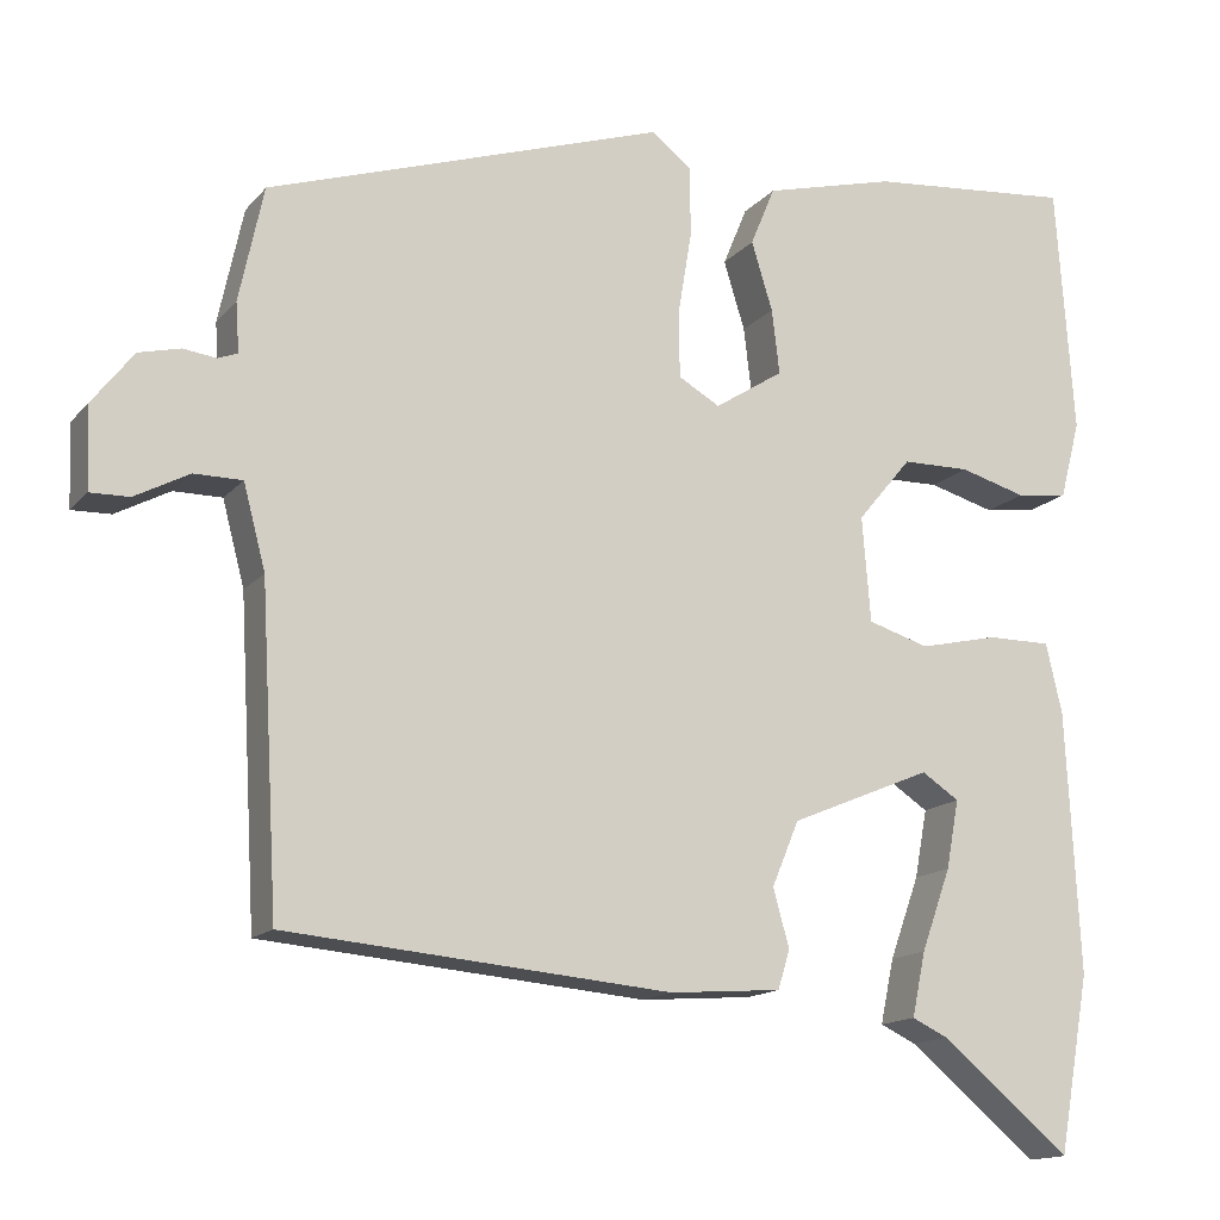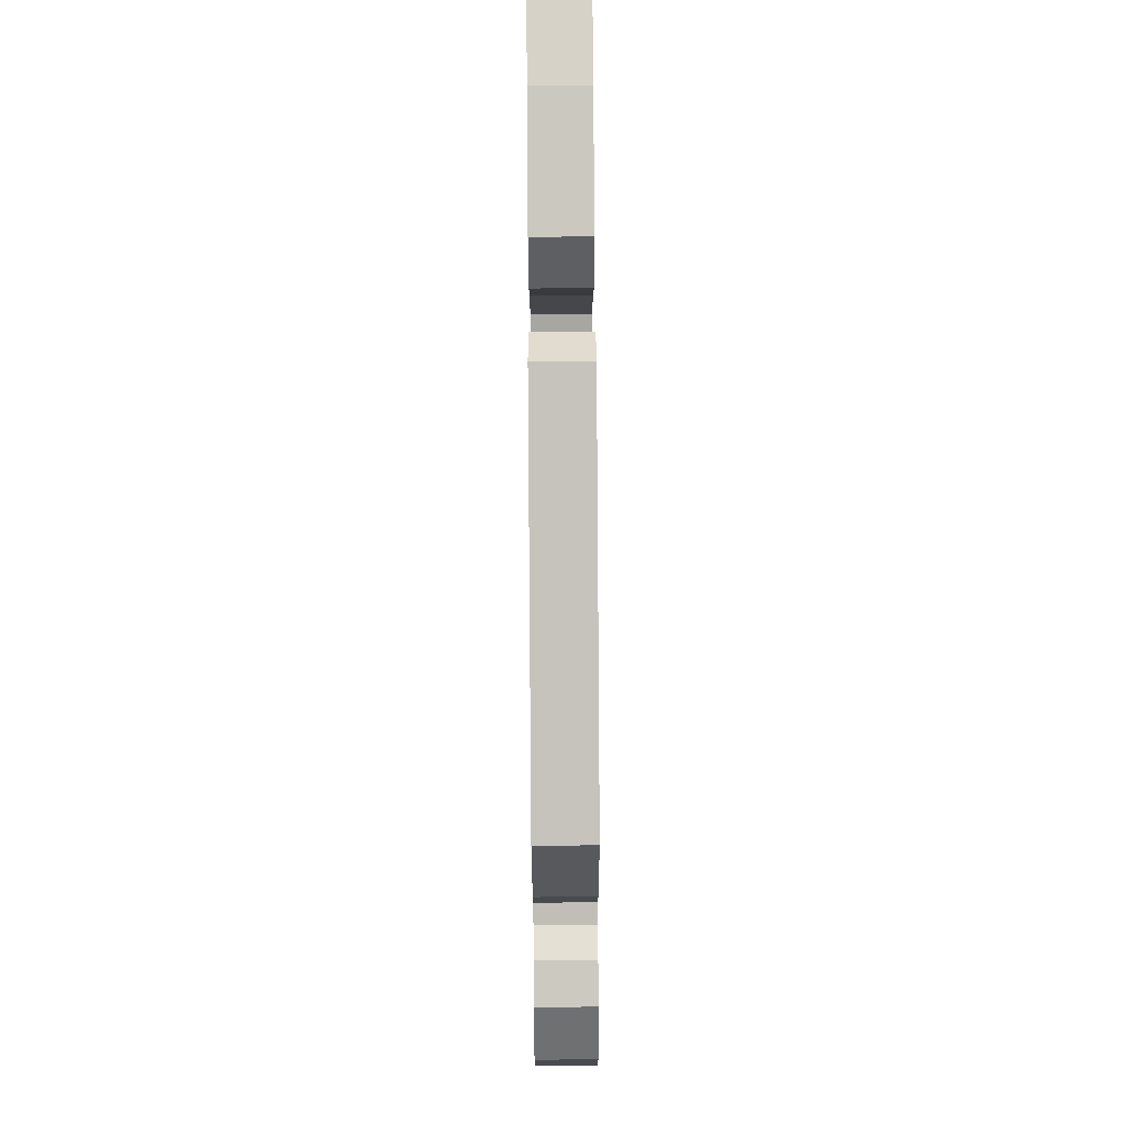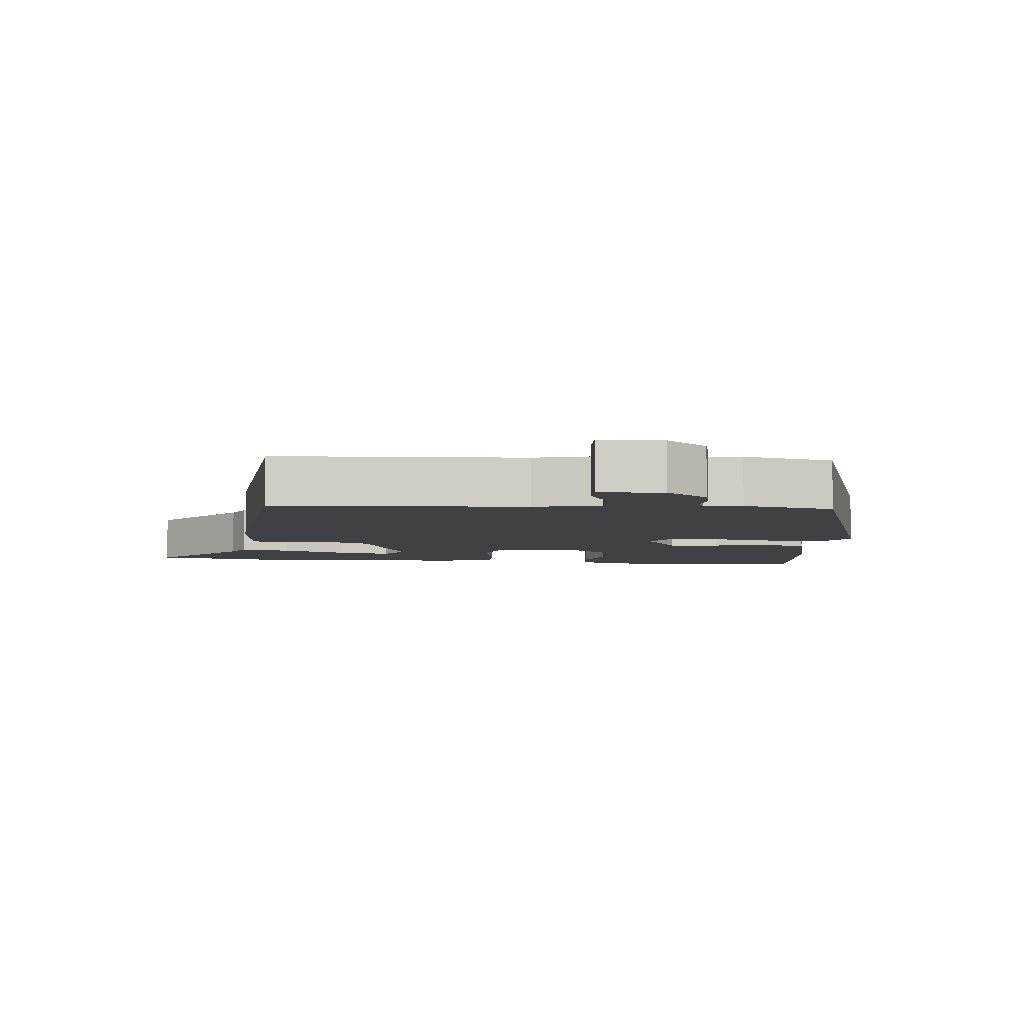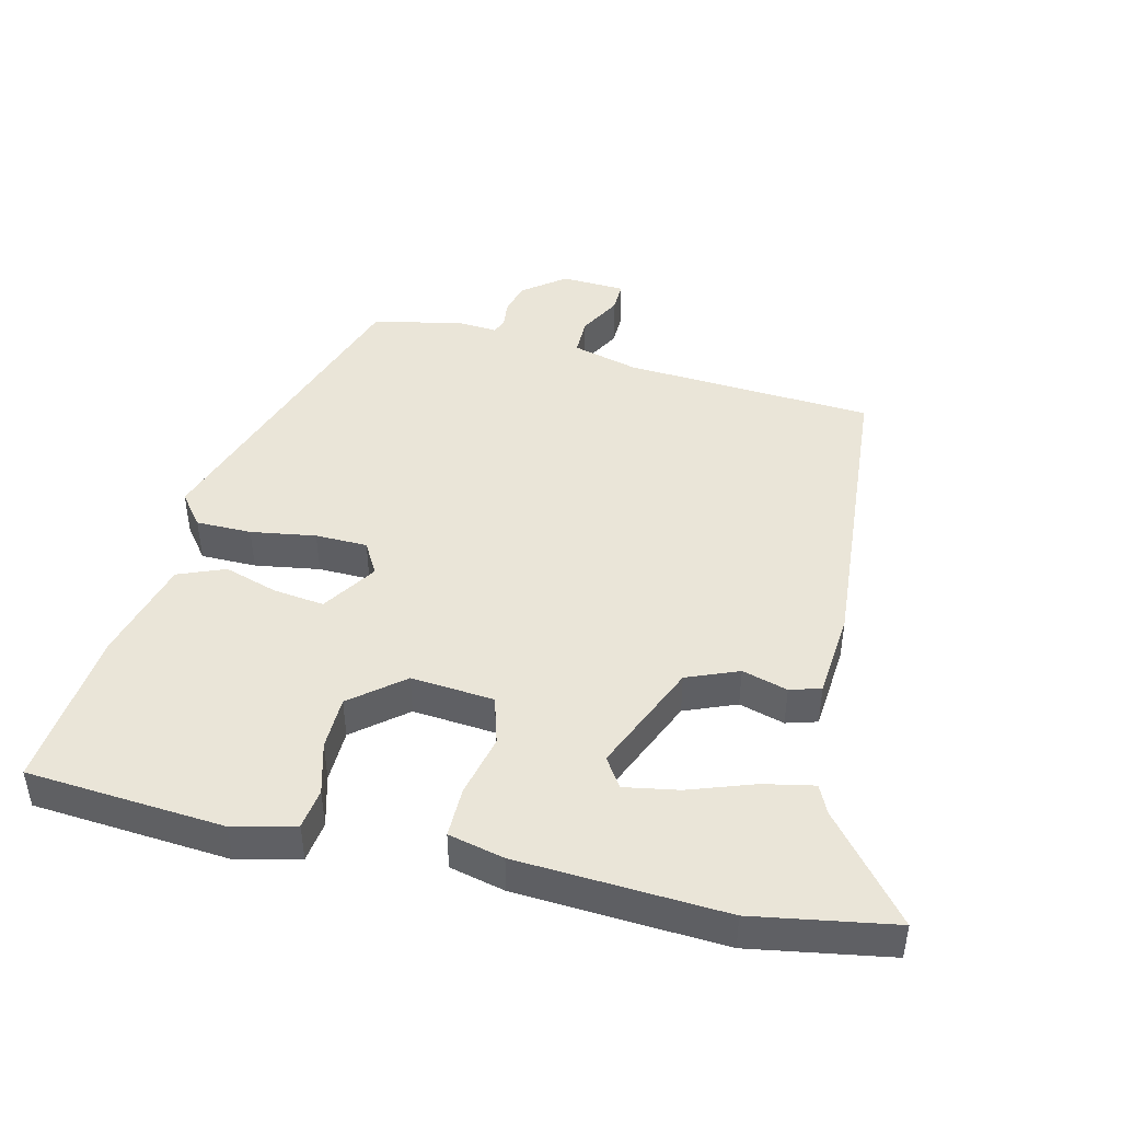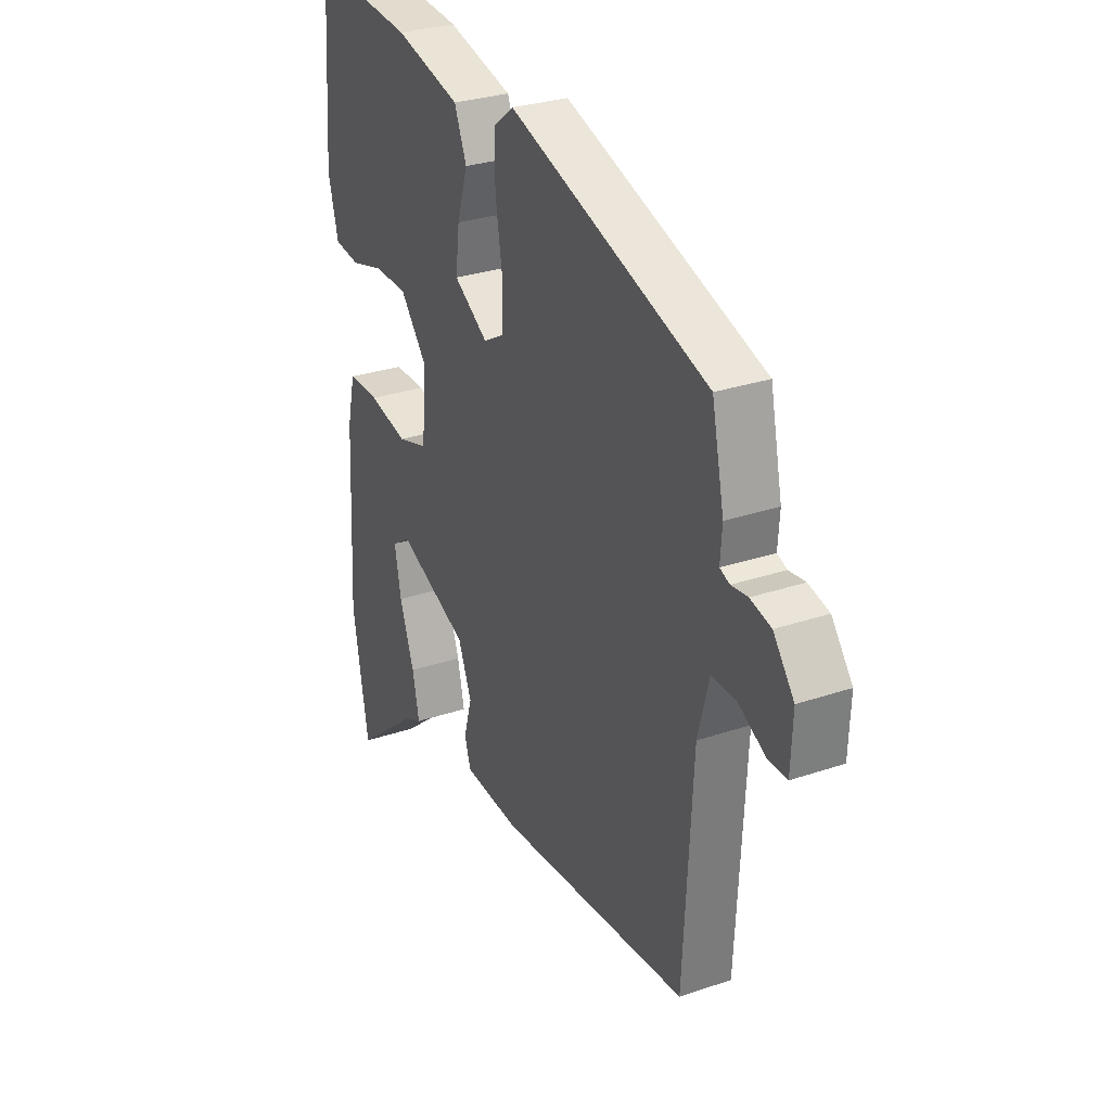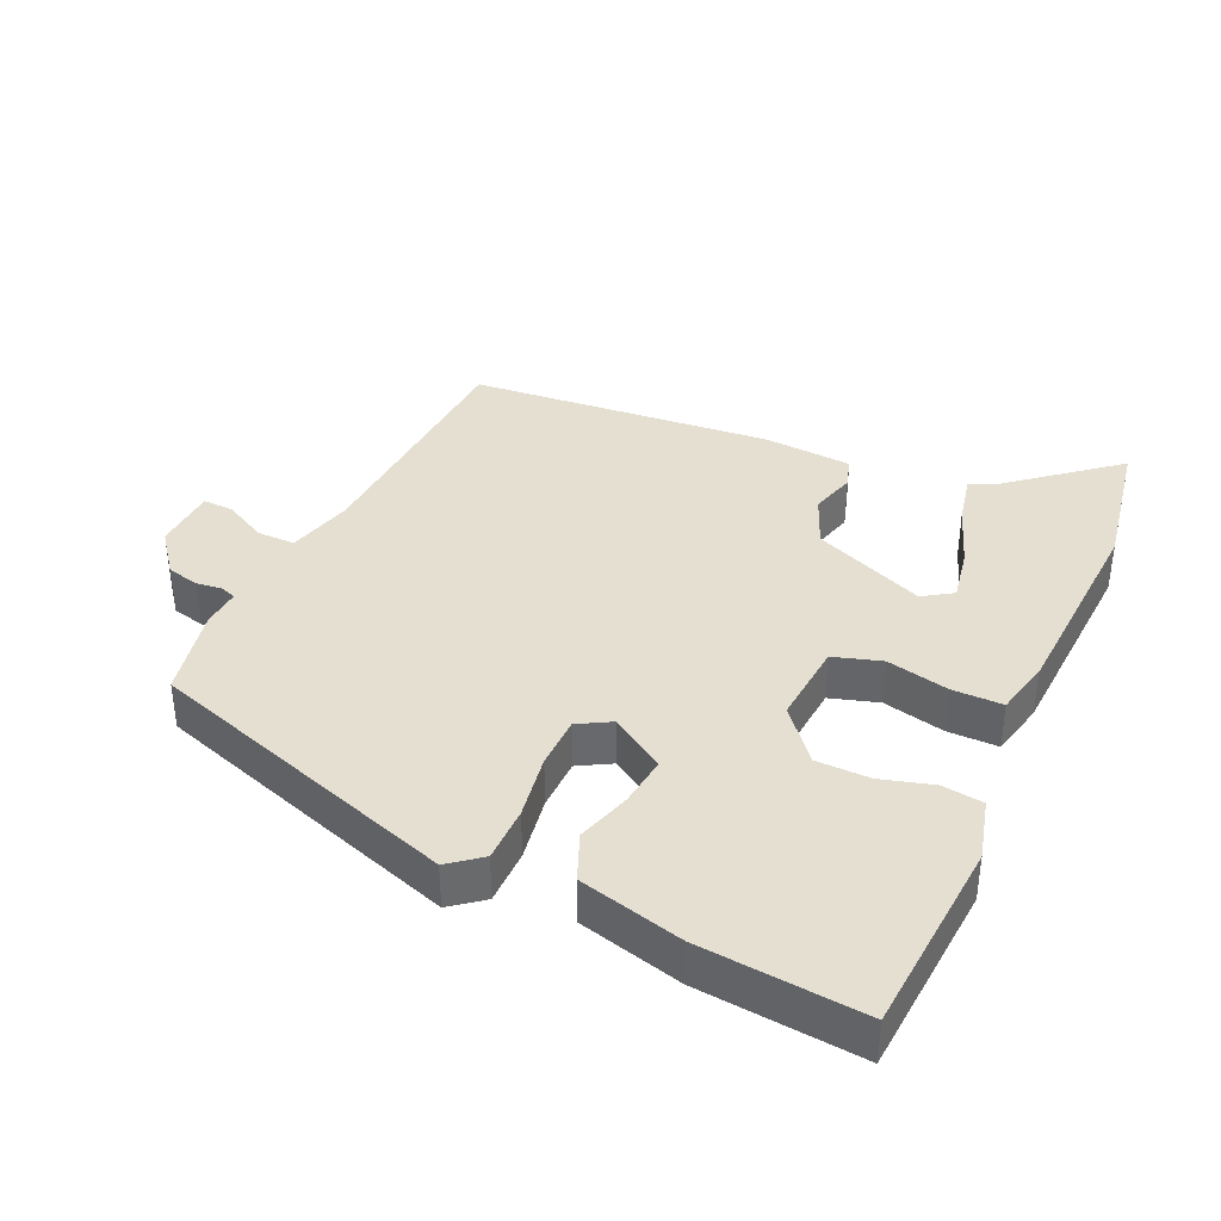
<metadata>
{"format":"obj","ext":"obj","renderer":"f3d","projection":"perspective","resolution":1024,"background":"white","views":[{"elev":-14.6,"azim":-25.4,"up":"+Z"},{"elev":73.0,"azim":-90.4,"up":"+Z"},{"elev":-5.8,"azim":-95.8,"up":"+Y"},{"elev":44.9,"azim":104.0,"up":"+Y"},{"elev":29.4,"azim":-116.6,"up":"+Z"},{"elev":37.5,"azim":24.5,"up":"+Y"}]}
</metadata>
<code>
v -0.513 0.07 0.352
v -0.044 0.07 0.506
v 0.004 0.07 0.468
v 0.004 0.07 0.385
v -0.012 0.07 0.288
v -0.011 0.07 0.21
v 0.038 0.07 0.182
v 0.119 0.07 0.234
v 0.11 0.07 0.31
v 0.085 0.07 0.391
v 0.114 0.07 0.461
v 0.269 0.07 0.501
v 0.511 0.07 0.523
v 0.532 0.07 0.228
v 0.508 0.07 0.136
v 0.447 0.07 0.128
v 0.369 0.07 0.15
v 0.289 0.07 0.149
v 0.225 0.07 0.072
v 0.235 0.07 -0.052
v 0.307 0.07 -0.074
v 0.4 0.07 -0.053
v 0.475 0.07 -0.053
v 0.494 0.07 -0.136
v 0.51 0.07 -0.445
v 0.473 0.07 -0.654
v 0.32 0.07 -0.527
v 0.278 0.07 -0.507
v 0.294 0.07 -0.431
v 0.329 0.07 -0.334
v 0.344 0.07 -0.253
v 0.3 0.07 -0.224
v 0.133 0.07 -0.294
v 0.101 0.07 -0.371
v 0.12 0.07 -0.439
v 0.106 0.07 -0.485
v -0.026 0.07 -0.495
v -0.48 0.07 -0.455
v -0.501 0.07 -0.081
v -0.527 0.07 0.018
v -0.584 0.07 0.018
v -0.648 0.07 -0.016
v -0.694 0.07 -0.017
v -0.698 0.07 0.079
v -0.649 0.07 0.142
v -0.6 0.07 0.154
v -0.561 0.07 0.149
v -0.538 0.07 0.158
v -0.542 0.07 0.216
v -0.513 0 0.352
v -0.044 0 0.506
v 0.004 0 0.468
v 0.004 0 0.385
v -0.012 0 0.288
v -0.011 0 0.21
v 0.038 0 0.182
v 0.119 0 0.234
v 0.11 0 0.31
v 0.085 0 0.391
v 0.114 0 0.461
v 0.269 0 0.501
v 0.511 0 0.523
v 0.532 0 0.228
v 0.508 0 0.136
v 0.447 0 0.128
v 0.369 0 0.15
v 0.289 0 0.149
v 0.225 0 0.072
v 0.235 0 -0.052
v 0.307 0 -0.074
v 0.4 0 -0.053
v 0.475 0 -0.053
v 0.494 0 -0.136
v 0.51 0 -0.445
v 0.473 0 -0.654
v 0.32 0 -0.527
v 0.278 0 -0.507
v 0.294 0 -0.431
v 0.329 0 -0.334
v 0.344 0 -0.253
v 0.3 0 -0.224
v 0.133 0 -0.294
v 0.101 0 -0.371
v 0.12 0 -0.439
v 0.106 0 -0.485
v -0.026 0 -0.495
v -0.48 0 -0.455
v -0.501 0 -0.081
v -0.527 0 0.018
v -0.584 0 0.018
v -0.648 0 -0.016
v -0.694 0 -0.017
v -0.698 0 0.079
v -0.649 0 0.142
v -0.6 0 0.154
v -0.561 0 0.149
v -0.538 0 0.158
v -0.542 0 0.216
f 3 4 5
f 2 3 5
f 1 2 5
f 49 1 5
f 48 49 5
f 47 48 5 6
f 45 46 47
f 44 45 47
f 43 44 47
f 42 43 47
f 41 42 47
f 47 6 7
f 41 47 7
f 40 41 7
f 39 40 7
f 37 38 39
f 36 37 39
f 35 36 39
f 34 35 39
f 33 34 39 7
f 32 33 7 8
f 27 28 29 30
f 27 30 31
f 26 27 31
f 25 26 31
f 24 25 31
f 23 24 31
f 22 23 31
f 21 22 31
f 20 21 31 32
f 15 16 17
f 14 15 17
f 13 14 17
f 12 13 17
f 11 12 17
f 10 11 17
f 9 10 17
f 9 17 18
f 8 9 18 19
f 20 32 8
f 8 19 20
f 54 53 52
f 54 52 51
f 54 51 50
f 54 50 98
f 54 98 97
f 55 54 97 96
f 96 95 94
f 96 94 93
f 96 93 92
f 96 92 91
f 96 91 90
f 56 55 96
f 56 96 90
f 56 90 89
f 56 89 88
f 88 87 86
f 88 86 85
f 88 85 84
f 88 84 83
f 56 88 83 82
f 57 56 82 81
f 79 78 77 76
f 80 79 76
f 80 76 75
f 80 75 74
f 80 74 73
f 80 73 72
f 80 72 71
f 80 71 70
f 81 80 70 69
f 66 65 64
f 66 64 63
f 66 63 62
f 66 62 61
f 66 61 60
f 66 60 59
f 66 59 58
f 67 66 58
f 68 67 58 57
f 57 81 69
f 69 68 57
f 1 50 51 2
f 2 51 52 3
f 3 52 53 4
f 4 53 54 5
f 5 54 55 6
f 6 55 56 7
f 7 56 57 8
f 8 57 58 9
f 9 58 59 10
f 10 59 60 11
f 11 60 61 12
f 12 61 62 13
f 13 62 63 14
f 14 63 64 15
f 15 64 65 16
f 16 65 66 17
f 17 66 67 18
f 18 67 68 19
f 19 68 69 20
f 20 69 70 21
f 21 70 71 22
f 22 71 72 23
f 23 72 73 24
f 24 73 74 25
f 25 74 75 26
f 26 75 76 27
f 27 76 77 28
f 28 77 78 29
f 29 78 79 30
f 30 79 80 31
f 31 80 81 32
f 32 81 82 33
f 33 82 83 34
f 34 83 84 35
f 35 84 85 36
f 36 85 86 37
f 37 86 87 38
f 38 87 88 39
f 39 88 89 40
f 40 89 90 41
f 41 90 91 42
f 42 91 92 43
f 43 92 93 44
f 44 93 94 45
f 45 94 95 46
f 46 95 96 47
f 47 96 97 48
f 48 97 98 49
f 49 98 50 1

</code>
